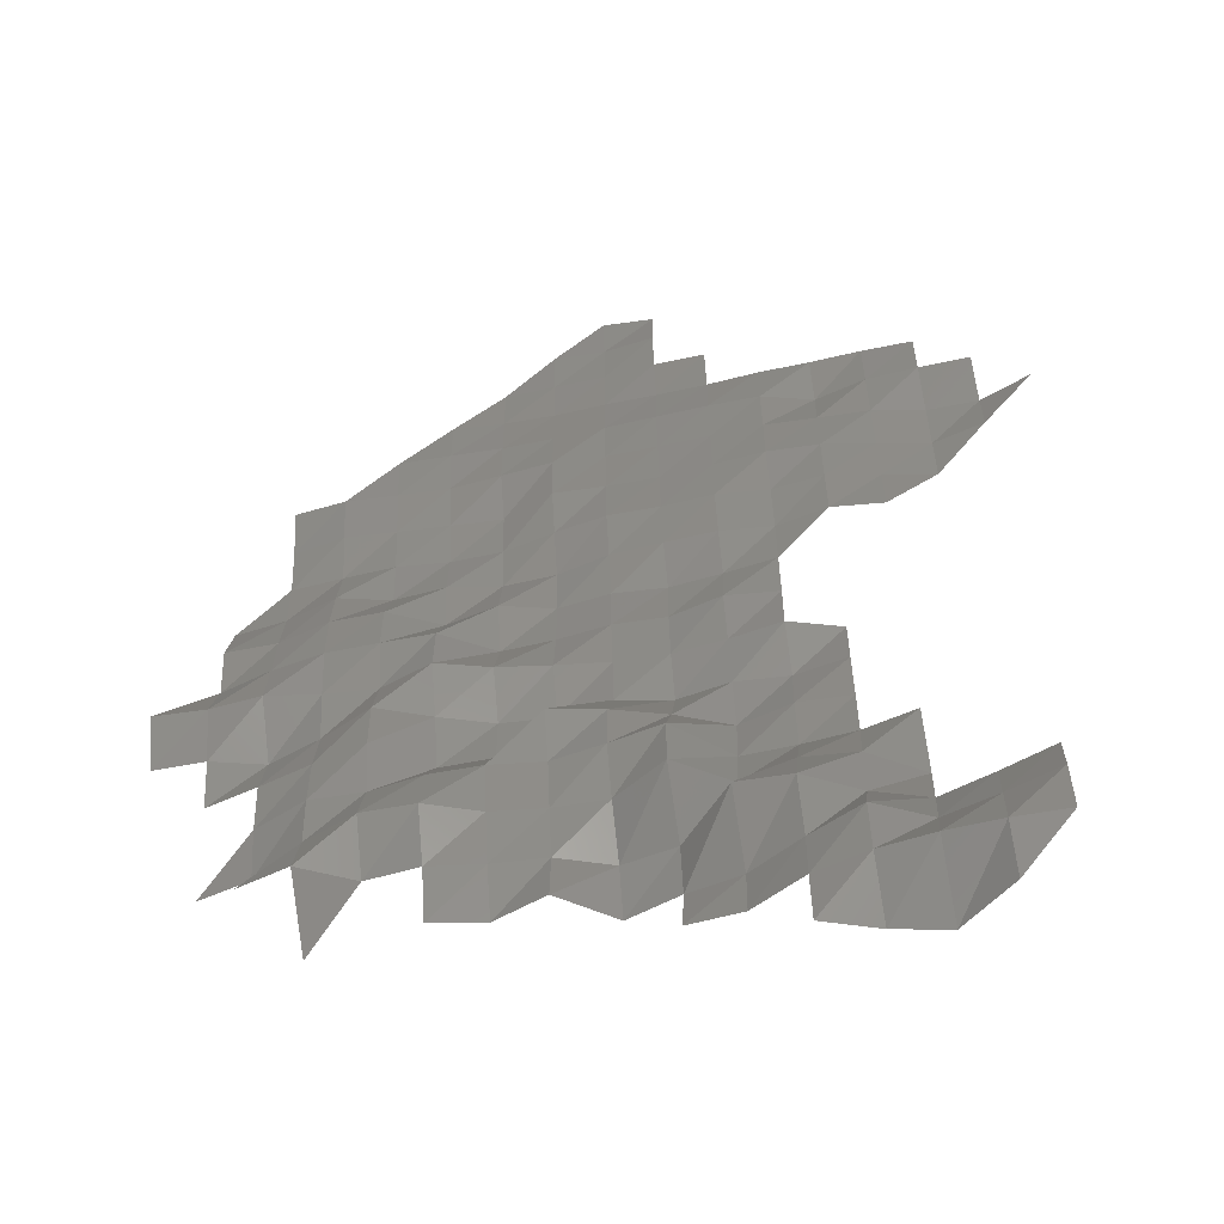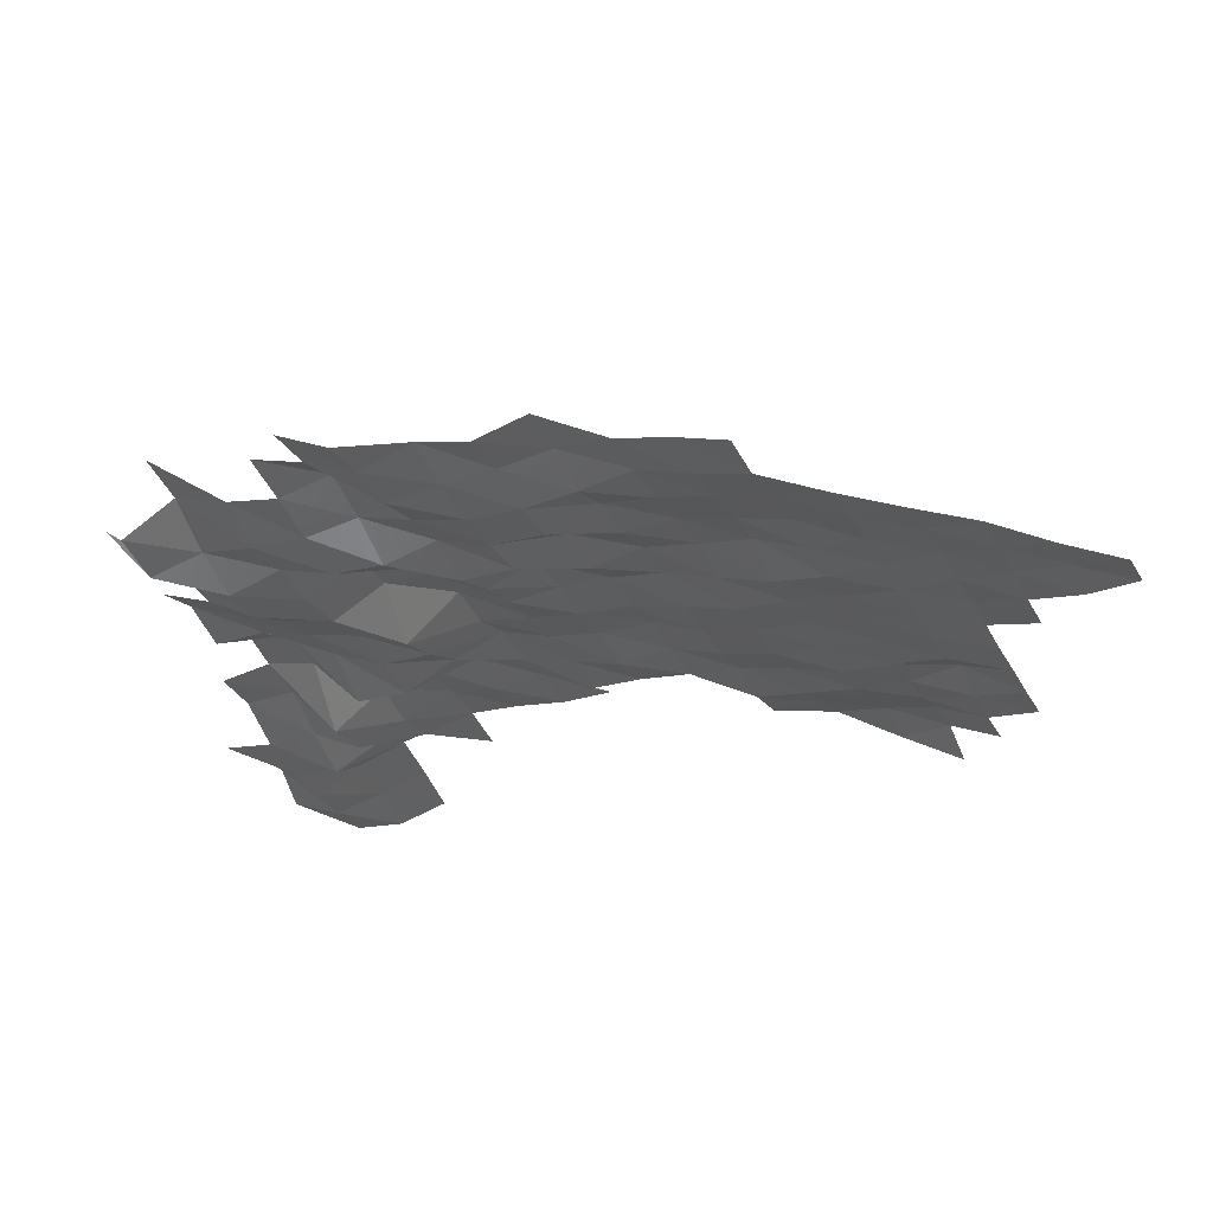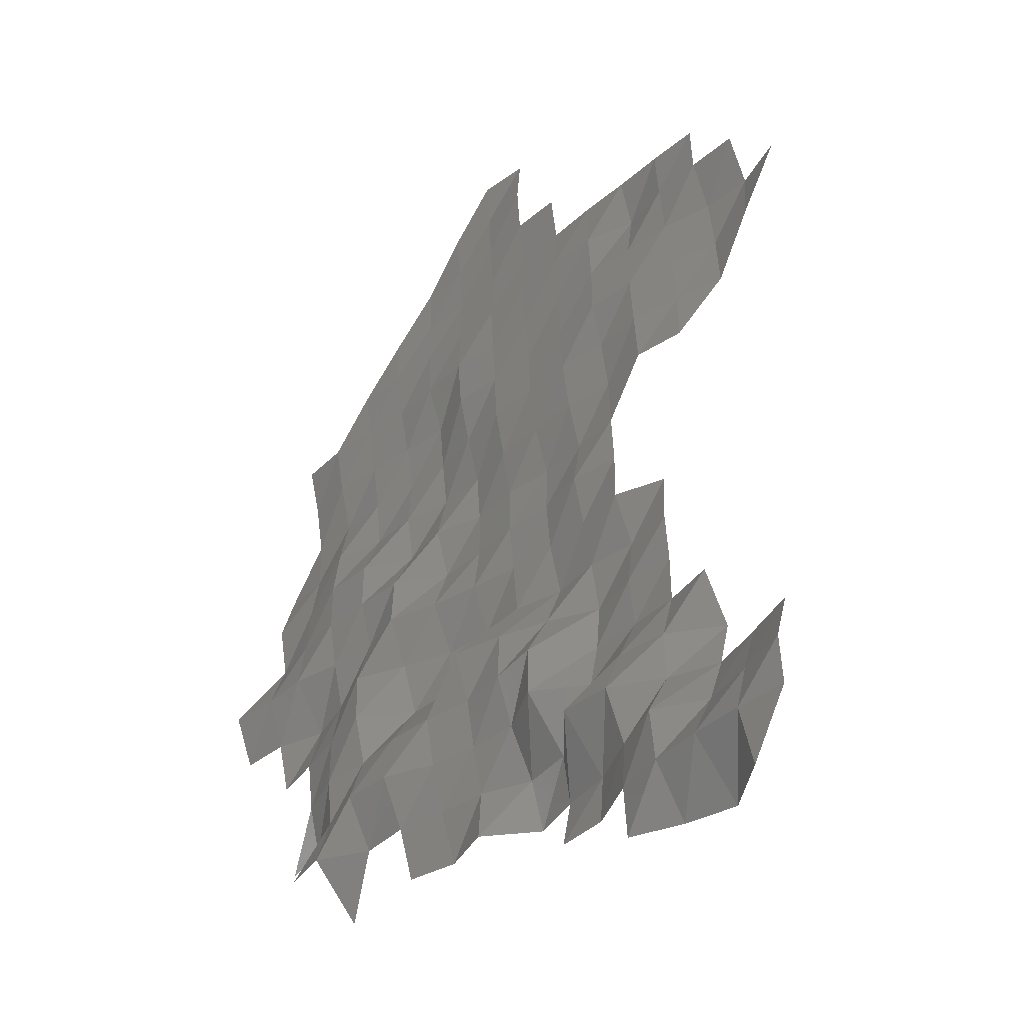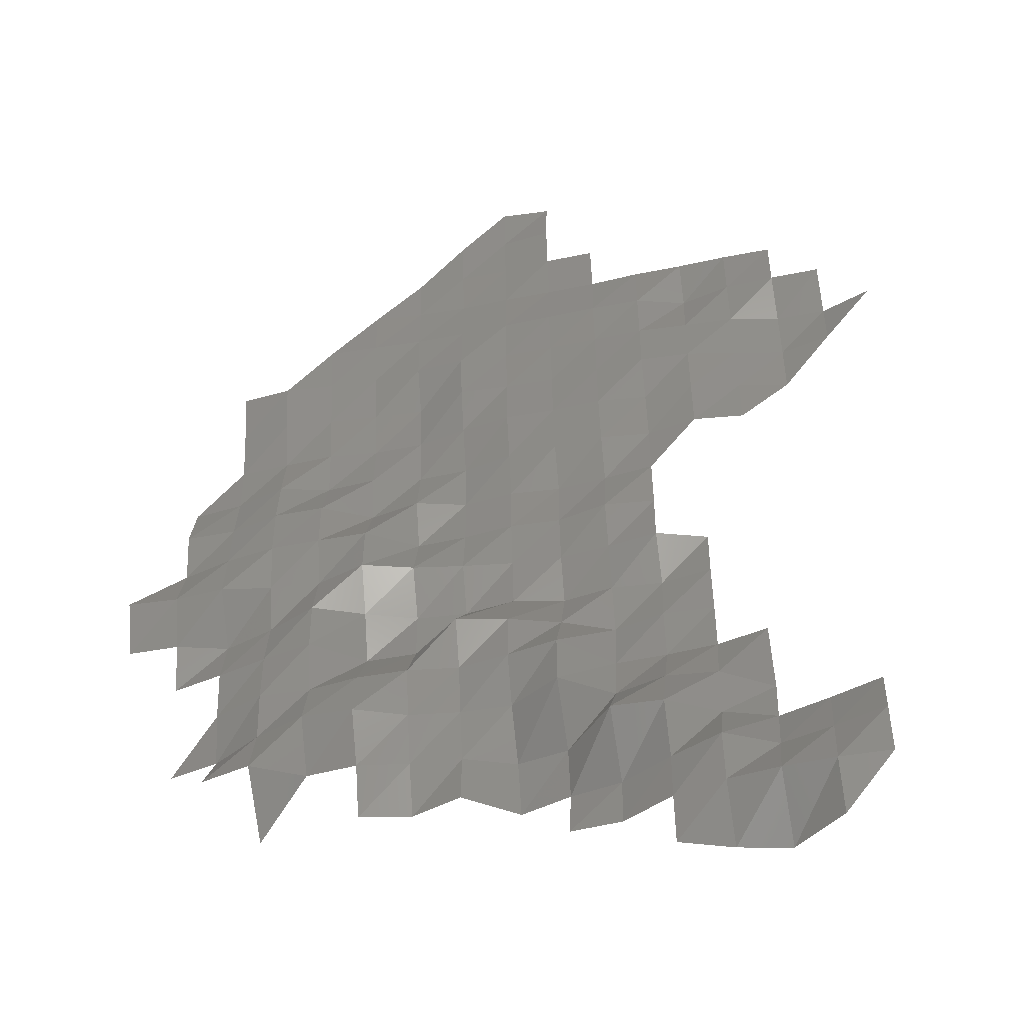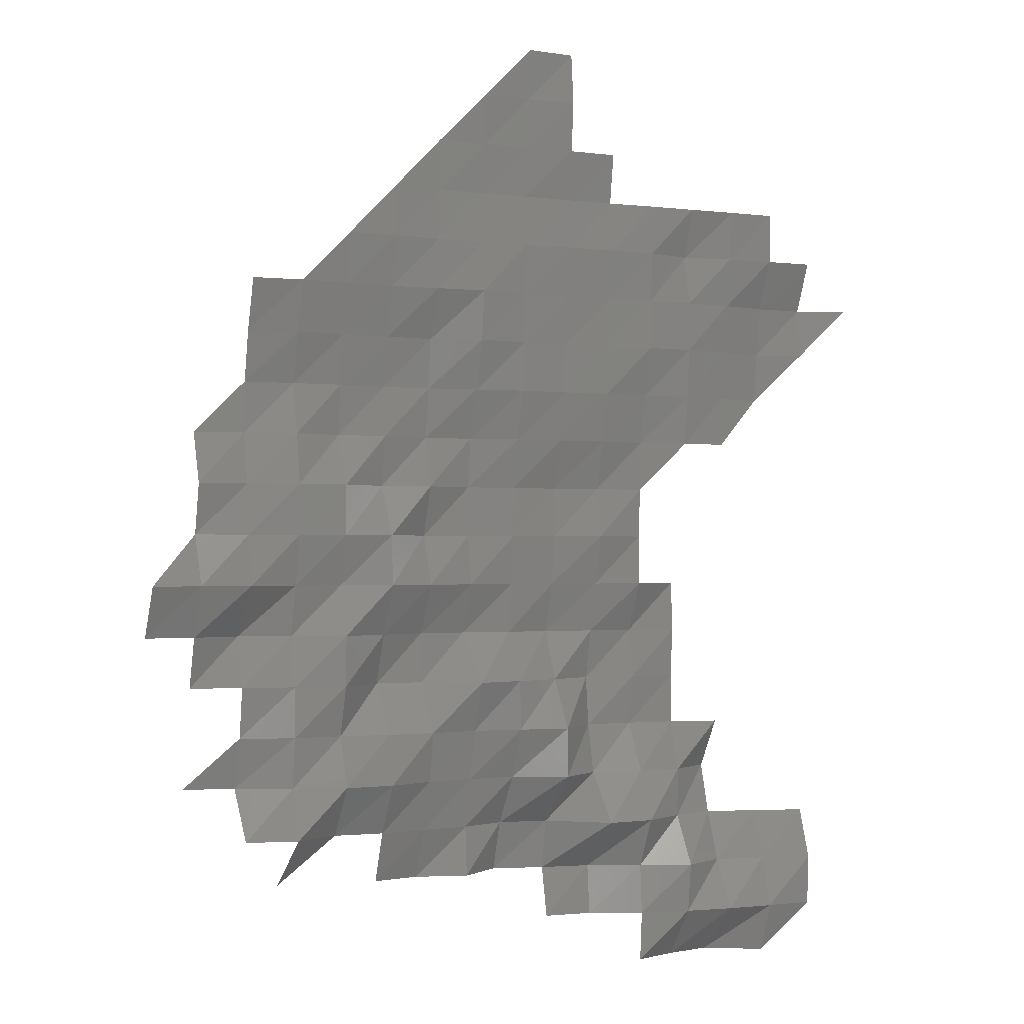
<metadata>
{"format":"stl","ext":"stl","renderer":"f3d","projection":"perspective","resolution":1024,"background":"white","views":[{"elev":-57.5,"azim":-168.0,"up":"+Y"},{"elev":-25.4,"azim":111.9,"up":"+Z"},{"elev":-41.3,"azim":-135.4,"up":"+Y"},{"elev":-47.7,"azim":-167.6,"up":"+Y"},{"elev":-1.1,"azim":151.9,"up":"+Y"}]}
</metadata>
<code>
# stl→obj: 209 verts, 348 faces
v 3.545e+05 5.692e+06 3110
v 3.555e+05 5.692e+06 3089
v 3.555e+05 5.69e+06 3439
v 3.565e+05 5.69e+06 4172
v 3.565e+05 5.692e+06 3129
v 3.575e+05 5.69e+06 3948
v 3.575e+05 5.692e+06 3249
v 3.585e+05 5.69e+06 3575
v 3.585e+05 5.692e+06 3504
v 3.545e+05 5.692e+06 3064
v 3.555e+05 5.692e+06 3383
v 3.565e+05 5.692e+06 3646
v 3.575e+05 5.692e+06 3132
v 3.585e+05 5.692e+06 3570
v 3.595e+05 5.692e+06 4004
v 3.595e+05 5.692e+06 4090
v 3.605e+05 5.692e+06 4077
v 3.605e+05 5.692e+06 4280
v 3.545e+05 5.694e+06 3383
v 3.555e+05 5.694e+06 3718
v 3.565e+05 5.694e+06 4016
v 3.575e+05 5.694e+06 3676
v 3.585e+05 5.694e+06 3123
v 3.595e+05 5.694e+06 3080
v 3.605e+05 5.694e+06 4119
v 3.615e+05 5.692e+06 4591
v 3.615e+05 5.694e+06 4296
v 3.625e+05 5.692e+06 3859
v 3.625e+05 5.694e+06 3921
v 3.635e+05 5.692e+06 4199
v 3.635e+05 5.694e+06 3836
v 3.645e+05 5.692e+06 4004
v 3.645e+05 5.694e+06 3677
v 3.655e+05 5.694e+06 3764
v 3.665e+05 5.694e+06 3246
v 3.665e+05 5.692e+06 4340
v 3.565e+05 5.694e+06 4284
v 3.575e+05 5.694e+06 3648
v 3.585e+05 5.694e+06 3550
v 3.595e+05 5.694e+06 3836
v 3.605e+05 5.694e+06 3159
v 3.615e+05 5.694e+06 3734
v 3.625e+05 5.694e+06 3705
v 3.635e+05 5.694e+06 3565
v 3.645e+05 5.694e+06 3180
v 3.655e+05 5.694e+06 3168
v 3.665e+05 5.694e+06 3548
v 3.675e+05 5.694e+06 3504
v 3.675e+05 5.694e+06 4124
v 3.565e+05 5.696e+06 3721
v 3.575e+05 5.696e+06 3947
v 3.585e+05 5.696e+06 4025
v 3.595e+05 5.696e+06 4049
v 3.605e+05 5.696e+06 3168
v 3.615e+05 5.696e+06 3358
v 3.625e+05 5.696e+06 3514
v 3.635e+05 5.696e+06 3369
v 3.645e+05 5.696e+06 3357
v 3.655e+05 5.696e+06 3494
v 3.665e+05 5.696e+06 3452
v 3.675e+05 5.696e+06 3853
v 3.685e+05 5.694e+06 4354
v 3.575e+05 5.696e+06 3944
v 3.585e+05 5.696e+06 3896
v 3.595e+05 5.696e+06 4145
v 3.605e+05 5.696e+06 3709
v 3.615e+05 5.696e+06 3390
v 3.625e+05 5.696e+06 3168
v 3.635e+05 5.696e+06 3956
v 3.645e+05 5.696e+06 3955
v 3.655e+05 5.696e+06 3228
v 3.665e+05 5.696e+06 3454
v 3.675e+05 5.696e+06 3719
v 3.575e+05 5.698e+06 3868
v 3.585e+05 5.698e+06 4036
v 3.595e+05 5.698e+06 3953
v 3.605e+05 5.698e+06 4114
v 3.615e+05 5.698e+06 3900
v 3.625e+05 5.698e+06 4044
v 3.635e+05 5.698e+06 3968
v 3.645e+05 5.698e+06 3615
v 3.655e+05 5.698e+06 3208
v 3.665e+05 5.698e+06 3653
v 3.675e+05 5.698e+06 3983
v 3.685e+05 5.696e+06 3959
v 3.685e+05 5.698e+06 3703
v 3.575e+05 5.698e+06 3924
v 3.585e+05 5.698e+06 3594
v 3.595e+05 5.698e+06 3751
v 3.605e+05 5.698e+06 3843
v 3.615e+05 5.698e+06 3797
v 3.625e+05 5.698e+06 3657
v 3.635e+05 5.698e+06 3485
v 3.645e+05 5.698e+06 3185
v 3.655e+05 5.698e+06 3502
v 3.665e+05 5.698e+06 3416
v 3.675e+05 5.698e+06 3237
v 3.685e+05 5.698e+06 3314
v 3.695e+05 5.698e+06 3693
v 3.695e+05 5.698e+06 3256
v 3.585e+05 5.7e+06 3622
v 3.595e+05 5.7e+06 3507
v 3.605e+05 5.7e+06 3739
v 3.615e+05 5.7e+06 3687
v 3.625e+05 5.7e+06 3795
v 3.635e+05 5.7e+06 3833
v 3.645e+05 5.7e+06 3232
v 3.655e+05 5.7e+06 3223
v 3.665e+05 5.7e+06 3229
v 3.675e+05 5.7e+06 3390
v 3.685e+05 5.7e+06 3666
v 3.585e+05 5.7e+06 3562
v 3.595e+05 5.7e+06 3682
v 3.605e+05 5.7e+06 3769
v 3.615e+05 5.7e+06 3684
v 3.625e+05 5.7e+06 3791
v 3.635e+05 5.7e+06 3520
v 3.645e+05 5.7e+06 3723
v 3.655e+05 5.7e+06 3226
v 3.665e+05 5.7e+06 3226
v 3.675e+05 5.7e+06 3476
v 3.685e+05 5.7e+06 3472
v 3.575e+05 5.702e+06 3334
v 3.585e+05 5.702e+06 3522
v 3.595e+05 5.702e+06 3406
v 3.605e+05 5.702e+06 3441
v 3.615e+05 5.702e+06 3492
v 3.625e+05 5.702e+06 3710
v 3.635e+05 5.702e+06 3744
v 3.645e+05 5.702e+06 3555
v 3.655e+05 5.702e+06 3623
v 3.665e+05 5.702e+06 3361
v 3.675e+05 5.702e+06 3651
v 3.685e+05 5.702e+06 3765
v 3.555e+05 5.702e+06 3657
v 3.565e+05 5.702e+06 3456
v 3.565e+05 5.702e+06 3452
v 3.575e+05 5.702e+06 3248
v 3.585e+05 5.702e+06 3345
v 3.595e+05 5.702e+06 3232
v 3.605e+05 5.702e+06 3282
v 3.615e+05 5.702e+06 3264
v 3.625e+05 5.702e+06 3421
v 3.635e+05 5.702e+06 3627
v 3.645e+05 5.702e+06 3637
v 3.655e+05 5.702e+06 3530
v 3.665e+05 5.702e+06 3569
v 3.675e+05 5.702e+06 3625
v 3.545e+05 5.704e+06 3350
v 3.555e+05 5.704e+06 3579
v 3.565e+05 5.704e+06 3363
v 3.575e+05 5.704e+06 3173
v 3.585e+05 5.704e+06 3115
v 3.595e+05 5.704e+06 3182
v 3.605e+05 5.704e+06 3242
v 3.615e+05 5.704e+06 3226
v 3.625e+05 5.704e+06 3166
v 3.635e+05 5.704e+06 3524
v 3.645e+05 5.704e+06 3454
v 3.655e+05 5.704e+06 3374
v 3.665e+05 5.704e+06 3293
v 3.675e+05 5.704e+06 3445
v 3.535e+05 5.704e+06 3088
v 3.545e+05 5.704e+06 3436
v 3.555e+05 5.704e+06 3434
v 3.565e+05 5.704e+06 3222
v 3.575e+05 5.704e+06 3171
v 3.585e+05 5.704e+06 3109
v 3.595e+05 5.704e+06 3137
v 3.605e+05 5.704e+06 3153
v 3.615e+05 5.704e+06 3160
v 3.625e+05 5.704e+06 3079
v 3.635e+05 5.704e+06 3158
v 3.645e+05 5.704e+06 3231
v 3.655e+05 5.704e+06 3169
v 3.665e+05 5.704e+06 3091
v 3.675e+05 5.704e+06 3181
v 3.545e+05 5.706e+06 3041
v 3.555e+05 5.706e+06 3053
v 3.565e+05 5.706e+06 3099
v 3.575e+05 5.706e+06 3332
v 3.585e+05 5.706e+06 3041
v 3.595e+05 5.706e+06 3036
v 3.605e+05 5.706e+06 3063
v 3.615e+05 5.706e+06 3095
v 3.625e+05 5.706e+06 3122
v 3.635e+05 5.706e+06 3127
v 3.645e+05 5.706e+06 3080
v 3.655e+05 5.706e+06 3045
v 3.555e+05 5.706e+06 3014
v 3.565e+05 5.706e+06 3016
v 3.575e+05 5.706e+06 3050
v 3.585e+05 5.706e+06 3059
v 3.595e+05 5.706e+06 3114
v 3.605e+05 5.706e+06 3134
v 3.615e+05 5.706e+06 3134
v 3.625e+05 5.706e+06 3165
v 3.635e+05 5.706e+06 3136
v 3.645e+05 5.706e+06 3056
v 3.595e+05 5.708e+06 2975
v 3.605e+05 5.708e+06 2990
v 3.615e+05 5.708e+06 3060
v 3.625e+05 5.708e+06 3073
v 3.635e+05 5.708e+06 3093
v 3.605e+05 5.708e+06 2912
v 3.615e+05 5.708e+06 3020
v 3.625e+05 5.708e+06 2973
v 3.605e+05 5.71e+06 3000
v 3.615e+05 5.71e+06 2934
f 1 2 3
f 2 4 3
f 2 5 4
f 5 6 4
f 5 7 6
f 7 8 6
f 7 9 8
f 10 2 1
f 10 11 2
f 11 5 2
f 11 12 5
f 12 7 5
f 12 13 7
f 13 9 7
f 13 14 9
f 14 15 9
f 14 16 15
f 16 17 15
f 16 18 17
f 19 11 10
f 19 20 11
f 20 12 11
f 20 21 12
f 21 13 12
f 21 22 13
f 22 14 13
f 22 23 14
f 23 16 14
f 23 24 16
f 24 18 16
f 24 25 18
f 25 26 18
f 25 27 26
f 27 28 26
f 27 29 28
f 29 30 28
f 29 31 30
f 31 32 30
f 31 33 32
f 34 35 36
f 37 22 21
f 37 38 22
f 38 23 22
f 38 39 23
f 39 24 23
f 39 40 24
f 40 25 24
f 40 41 25
f 41 27 25
f 41 42 27
f 42 29 27
f 42 43 29
f 43 31 29
f 43 44 31
f 44 33 31
f 44 45 33
f 45 34 33
f 45 46 34
f 46 35 34
f 46 47 35
f 47 48 35
f 47 49 48
f 50 38 37
f 50 51 38
f 51 39 38
f 51 52 39
f 52 40 39
f 52 53 40
f 53 41 40
f 53 54 41
f 54 42 41
f 54 55 42
f 55 43 42
f 55 56 43
f 56 44 43
f 56 57 44
f 57 45 44
f 57 58 45
f 58 46 45
f 58 59 46
f 59 47 46
f 59 60 47
f 60 49 47
f 60 61 49
f 61 62 49
f 63 52 51
f 63 64 52
f 64 53 52
f 64 65 53
f 65 54 53
f 65 66 54
f 66 55 54
f 66 67 55
f 67 56 55
f 67 68 56
f 68 57 56
f 68 69 57
f 69 58 57
f 69 70 58
f 70 59 58
f 70 71 59
f 71 60 59
f 71 72 60
f 72 61 60
f 72 73 61
f 74 64 63
f 74 75 64
f 75 65 64
f 75 76 65
f 76 66 65
f 76 77 66
f 77 67 66
f 77 78 67
f 78 68 67
f 78 79 68
f 79 69 68
f 79 80 69
f 80 70 69
f 80 81 70
f 81 71 70
f 81 82 71
f 82 72 71
f 82 83 72
f 83 73 72
f 83 84 73
f 84 85 73
f 84 86 85
f 87 75 74
f 87 88 75
f 88 76 75
f 88 89 76
f 89 77 76
f 89 90 77
f 90 78 77
f 90 91 78
f 91 79 78
f 91 92 79
f 92 80 79
f 92 93 80
f 93 81 80
f 93 94 81
f 94 82 81
f 94 95 82
f 95 83 82
f 95 96 83
f 96 84 83
f 96 97 84
f 97 86 84
f 97 98 86
f 98 99 86
f 98 100 99
f 101 89 88
f 101 102 89
f 102 90 89
f 102 103 90
f 103 91 90
f 103 104 91
f 104 92 91
f 104 105 92
f 105 93 92
f 105 106 93
f 106 94 93
f 106 107 94
f 107 95 94
f 107 108 95
f 108 96 95
f 108 109 96
f 109 97 96
f 109 110 97
f 110 98 97
f 110 111 98
f 111 100 98
f 112 102 101
f 112 113 102
f 113 103 102
f 113 114 103
f 114 104 103
f 114 115 104
f 115 105 104
f 115 116 105
f 116 106 105
f 116 117 106
f 117 107 106
f 117 118 107
f 118 108 107
f 118 119 108
f 119 109 108
f 119 120 109
f 120 110 109
f 120 121 110
f 121 111 110
f 121 122 111
f 123 124 112
f 124 113 112
f 124 125 113
f 125 114 113
f 125 126 114
f 126 115 114
f 126 127 115
f 127 116 115
f 127 128 116
f 128 117 116
f 128 129 117
f 129 118 117
f 129 130 118
f 130 119 118
f 130 131 119
f 131 120 119
f 131 132 120
f 132 121 120
f 132 133 121
f 133 122 121
f 133 134 122
f 135 136 137
f 136 123 137
f 136 138 123
f 138 124 123
f 138 139 124
f 139 125 124
f 139 140 125
f 140 126 125
f 140 141 126
f 141 127 126
f 141 142 127
f 142 128 127
f 142 143 128
f 143 129 128
f 143 144 129
f 144 130 129
f 144 145 130
f 145 131 130
f 145 146 131
f 146 132 131
f 146 147 132
f 147 133 132
f 147 148 133
f 148 134 133
f 149 150 135
f 150 136 135
f 150 151 136
f 151 138 136
f 151 152 138
f 152 139 138
f 152 153 139
f 153 140 139
f 153 154 140
f 154 141 140
f 154 155 141
f 155 142 141
f 155 156 142
f 156 143 142
f 156 157 143
f 157 144 143
f 157 158 144
f 158 145 144
f 158 159 145
f 159 146 145
f 159 160 146
f 160 147 146
f 160 161 147
f 161 148 147
f 161 162 148
f 163 164 149
f 164 150 149
f 164 165 150
f 165 151 150
f 165 166 151
f 166 152 151
f 166 167 152
f 167 153 152
f 167 168 153
f 168 154 153
f 168 169 154
f 169 155 154
f 169 170 155
f 170 156 155
f 170 171 156
f 171 157 156
f 171 172 157
f 172 158 157
f 172 173 158
f 173 159 158
f 173 174 159
f 174 160 159
f 174 175 160
f 175 161 160
f 175 176 161
f 176 162 161
f 176 177 162
f 178 165 164
f 178 179 165
f 179 166 165
f 179 180 166
f 180 167 166
f 180 181 167
f 181 168 167
f 181 182 168
f 182 169 168
f 182 183 169
f 183 170 169
f 183 184 170
f 184 171 170
f 184 185 171
f 185 172 171
f 185 186 172
f 186 173 172
f 186 187 173
f 187 174 173
f 187 188 174
f 188 175 174
f 188 189 175
f 189 176 175
f 190 180 179
f 190 191 180
f 191 181 180
f 191 192 181
f 192 182 181
f 192 193 182
f 193 183 182
f 193 194 183
f 194 184 183
f 194 195 184
f 195 185 184
f 195 196 185
f 196 186 185
f 196 197 186
f 197 187 186
f 197 198 187
f 198 188 187
f 198 199 188
f 199 189 188
f 200 195 194
f 200 201 195
f 201 196 195
f 201 202 196
f 202 197 196
f 202 203 197
f 203 198 197
f 203 204 198
f 204 199 198
f 205 202 201
f 205 206 202
f 206 203 202
f 206 207 203
f 207 204 203
f 208 206 205
f 208 209 206
f 209 207 206

</code>
